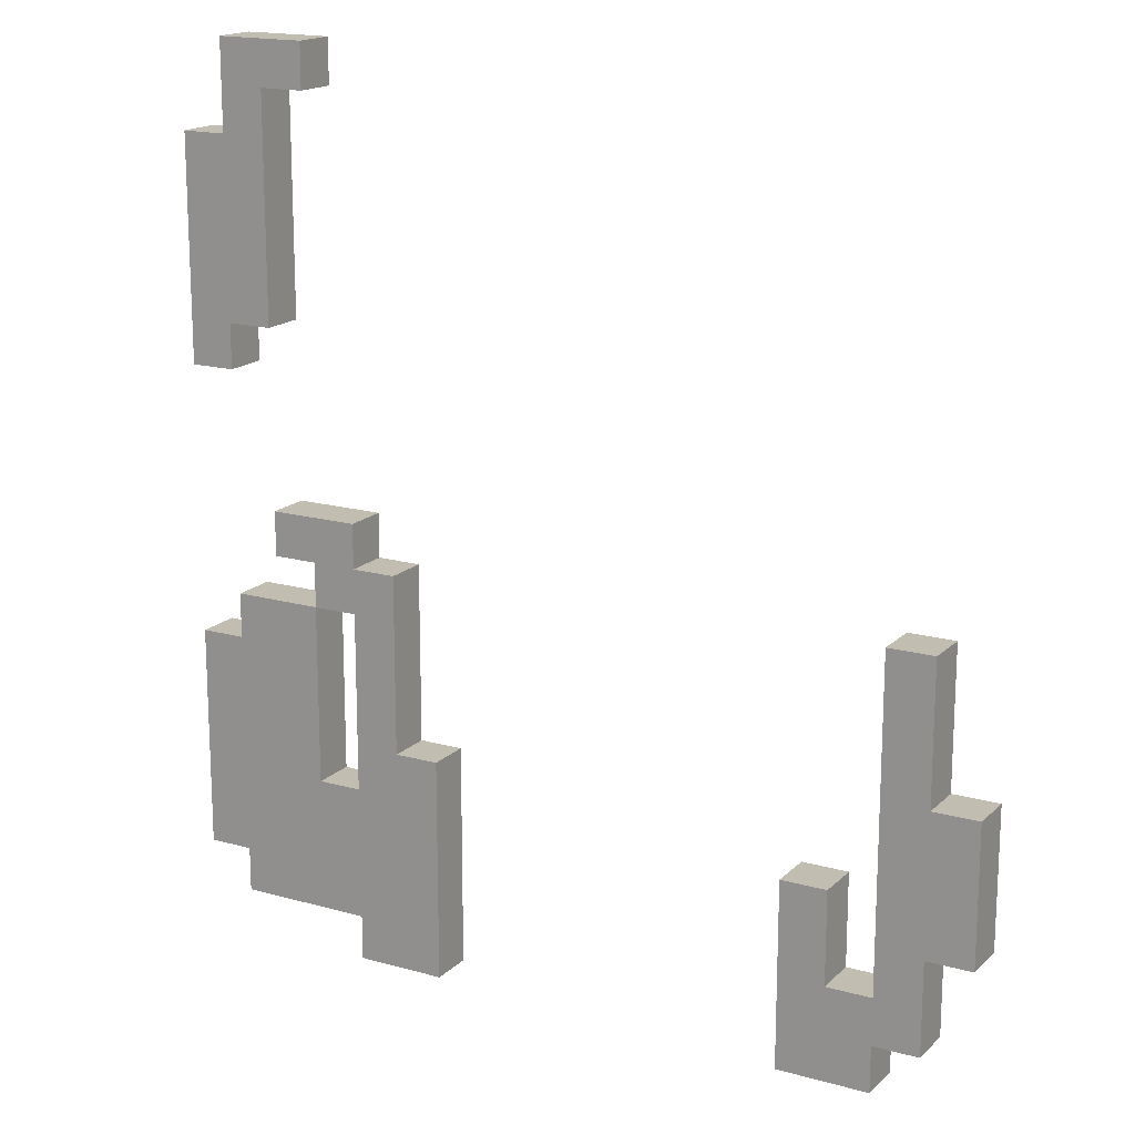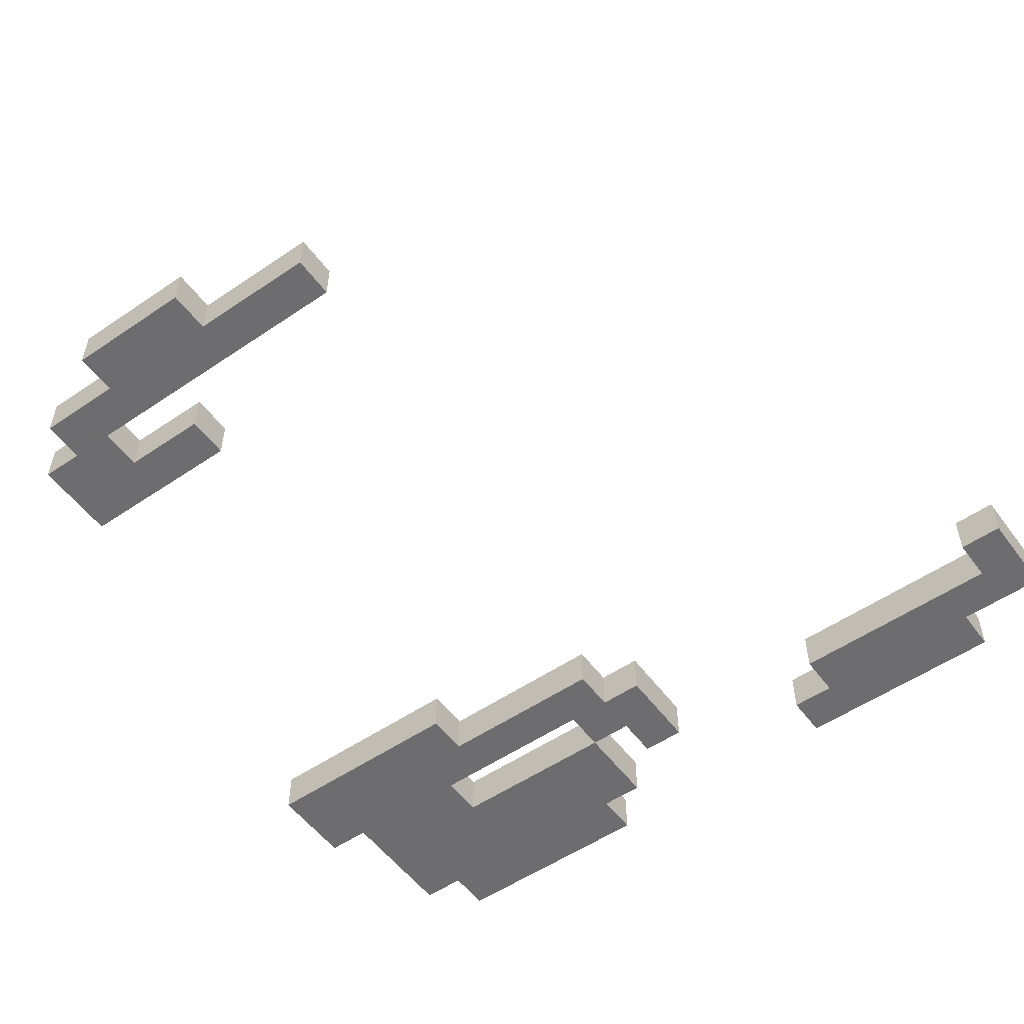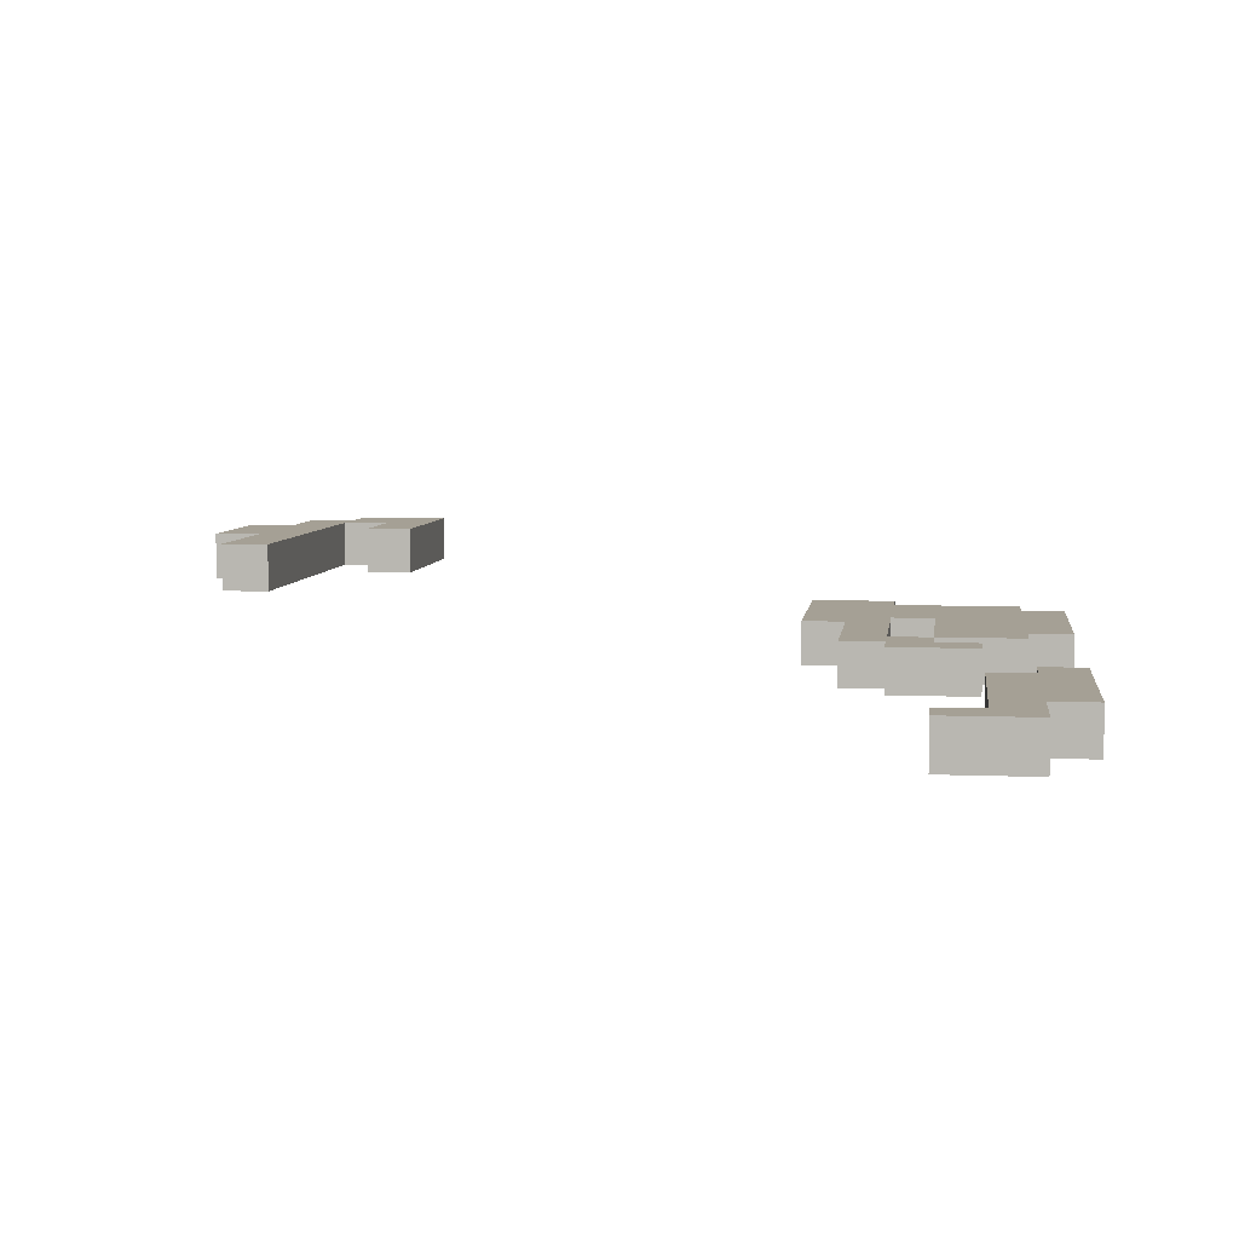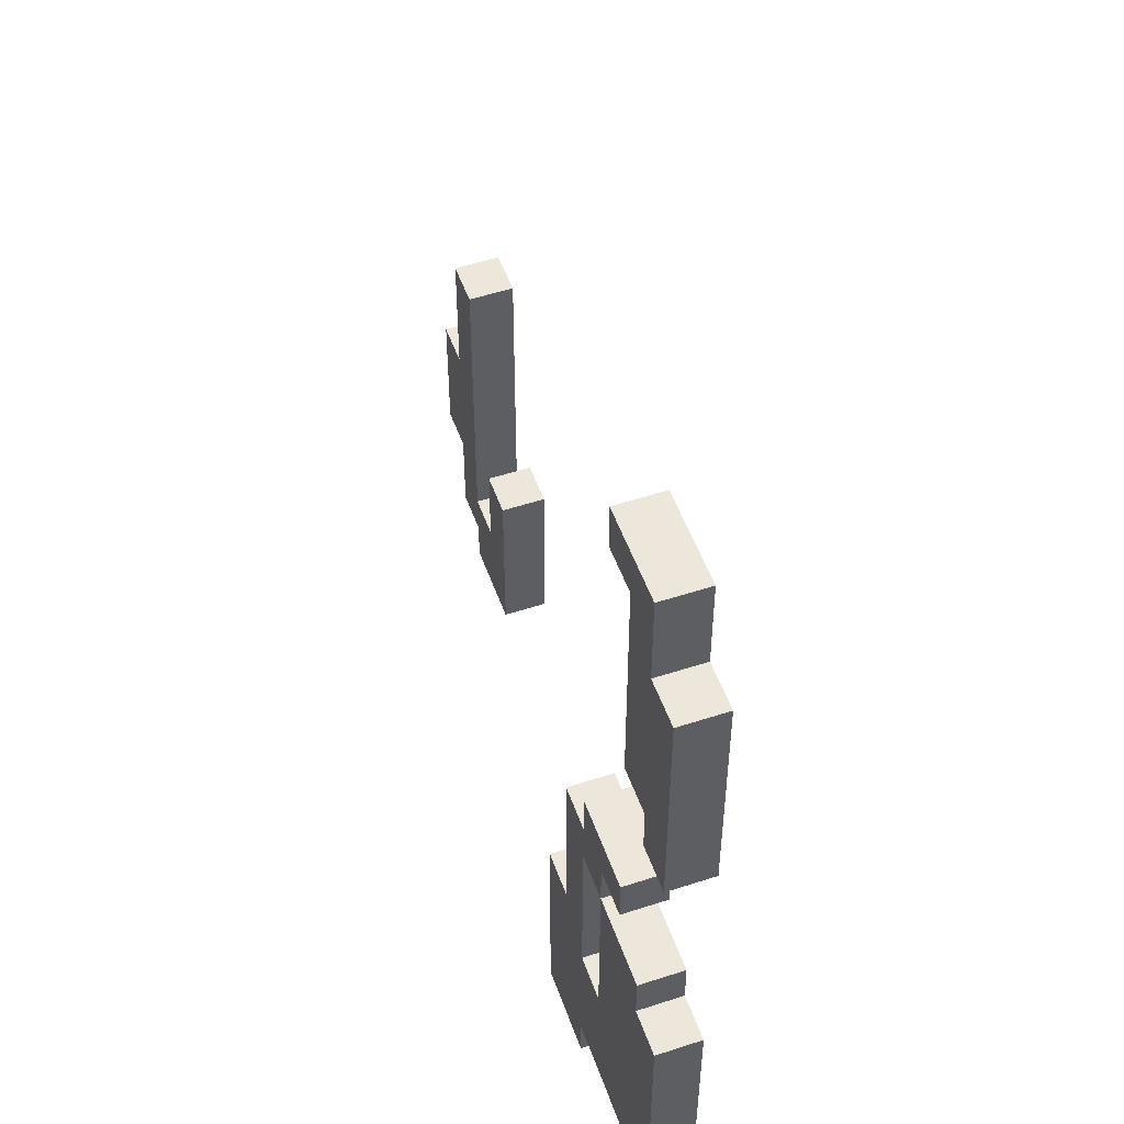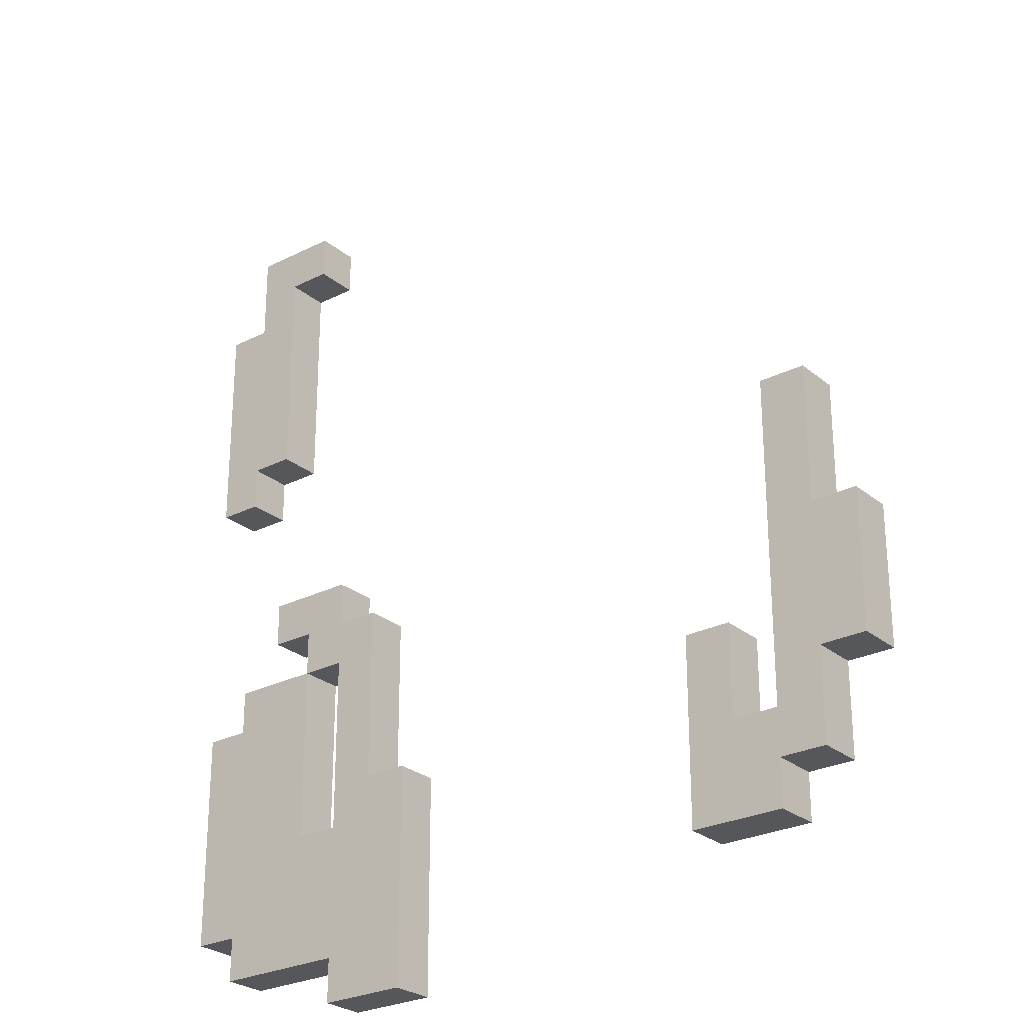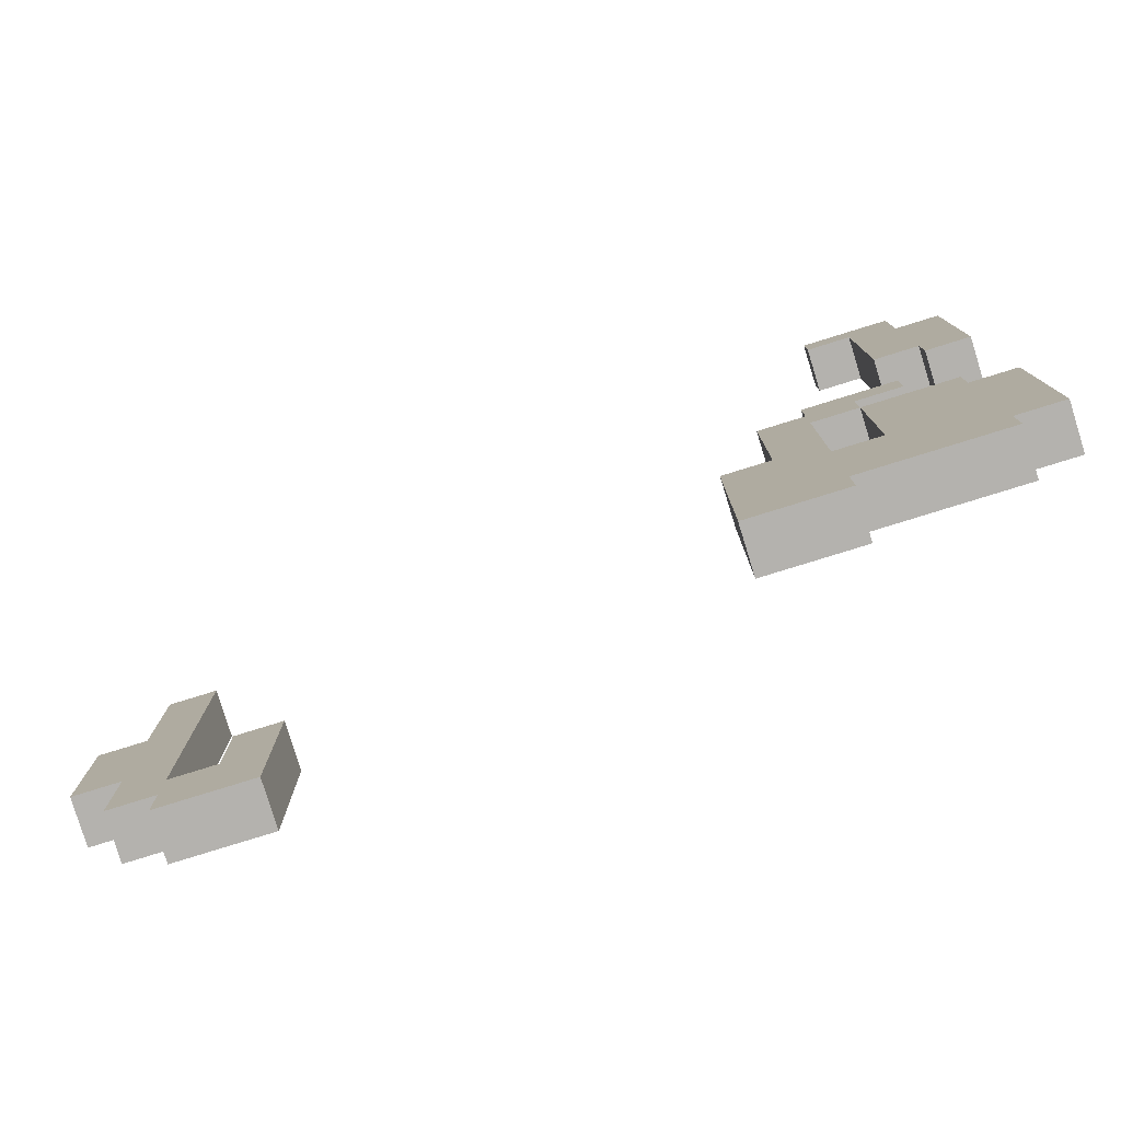
<metadata>
{"format":"obj","ext":"obj","renderer":"f3d","projection":"perspective","resolution":1024,"background":"white","views":[{"elev":16.9,"azim":29.6,"up":"+Y"},{"elev":-54.1,"azim":125.9,"up":"+Z"},{"elev":5.9,"azim":-172.7,"up":"+Z"},{"elev":52.3,"azim":-109.4,"up":"+Y"},{"elev":-26.7,"azim":38.3,"up":"+Y"},{"elev":-79.7,"azim":-162.8,"up":"+Y"}]}
</metadata>
<code>
o fire1alt
v -12.5 3.7 -11.9
v -12.5 3.7 -12
v -12.5 4.2 -11.9
v -12.5 4.2 -12
v -12.5 4.8 -11.9
v -12.5 4.8 -12
v -12.5 5.3 -11.9
v -12.5 5.3 -12
v -12.4 3.6 -11.9
v -12.4 3.6 -12
v -12.4 3.7 -11.9
v -12.4 3.7 -12
v -12.4 4.2 -11.9
v -12.4 4.2 -12
v -12.4 4.3 -11.9
v -12.4 4.3 -12
v -12.4 5.3 -11.9
v -12.4 5.3 -12
v -12.4 5.5 -11.9
v -12.4 5.5 -12
v -12.3 4.4 -11.9
v -12.3 4.4 -12
v -12.3 4.5 -11.9
v -12.3 4.5 -12
v -12.2 4.3 -11.9
v -12.2 4.3 -12
v -12.2 4.4 -11.9
v -12.2 4.4 -12
v -12.1 3.5 -11.9
v -12.1 3.5 -12
v -12.1 3.6 -11.9
v -12.1 3.6 -12
v -12.1 3.9 -11.9
v -12.1 3.9 -12
v -12.1 4.3 -11.9
v -12.1 4.3 -12
v -11 3.6 -11.7
v -11 3.6 -11.8
v -11 4 -11.7
v -11 4 -11.8
v -10.8 3.8 -11.7
v -10.8 3.8 -11.8
v -10.8 4.5 -11.7
v -10.8 4.5 -11.8
v -12.4 4.8 -11.9
v -12.4 4.8 -12
v -12.4 4.9 -11.9
v -12.4 4.9 -12
v -12.3 4.9 -11.9
v -12.3 4.9 -12
v -12.3 5.4 -11.9
v -12.3 5.4 -12
v -12.2 3.9 -11.9
v -12.2 3.9 -12
v -12.2 4.3 -11.9
v -12.2 4.3 -12
v -12.2 5.4 -11.9
v -12.2 5.4 -12
v -12.2 5.5 -11.9
v -12.2 5.5 -12
v -12.1 4.4 -11.9
v -12.1 4.4 -12
v -12.1 4.5 -11.9
v -12.1 4.5 -12
v -12 4 -11.9
v -12 4 -12
v -12 4.4 -11.9
v -12 4.4 -12
v -11.9 3.5 -11.9
v -11.9 3.5 -12
v -11.9 4 -11.9
v -11.9 4 -12
v -10.9 3.8 -11.7
v -10.9 3.8 -11.8
v -10.9 4 -11.7
v -10.9 4 -11.8
v -10.8 3.6 -11.7
v -10.8 3.6 -11.8
v -10.8 3.7 -11.7
v -10.8 3.7 -11.8
v -10.7 3.7 -11.7
v -10.7 3.7 -11.8
v -10.7 3.9 -11.7
v -10.7 3.9 -11.8
v -10.7 4.2 -11.7
v -10.7 4.2 -11.8
v -10.7 4.5 -11.7
v -10.7 4.5 -11.8
v -10.6 3.9 -11.7
v -10.6 3.9 -11.8
v -10.6 4.2 -11.7
v -10.6 4.2 -11.8
v -11 3.6 -11.7
v -11 4 -11.7
v -10.9 3.8 -11.7
v -10.9 4 -11.7
v -10.8 3.6 -11.7
v -10.8 3.7 -11.7
v -10.8 3.8 -11.7
v -10.8 4.5 -11.7
v -10.7 3.7 -11.7
v -10.7 3.9 -11.7
v -10.7 4.2 -11.7
v -10.7 4.5 -11.7
v -10.6 3.9 -11.7
v -10.6 4.2 -11.7
v -12.5 3.7 -11.9
v -12.5 4.2 -11.9
v -12.5 4.8 -11.9
v -12.5 5.3 -11.9
v -12.4 3.6 -11.9
v -12.4 3.7 -11.9
v -12.4 4.2 -11.9
v -12.4 4.3 -11.9
v -12.4 4.8 -11.9
v -12.4 4.9 -11.9
v -12.4 5.3 -11.9
v -12.4 5.5 -11.9
v -12.3 4.4 -11.9
v -12.3 4.5 -11.9
v -12.3 4.9 -11.9
v -12.3 5.4 -11.9
v -12.2 3.9 -11.9
v -12.2 4.3 -11.9
v -12.2 4.4 -11.9
v -12.2 5.4 -11.9
v -12.2 5.5 -11.9
v -12.1 3.5 -11.9
v -12.1 3.6 -11.9
v -12.1 3.9 -11.9
v -12.1 4.3 -11.9
v -12.1 4.4 -11.9
v -12.1 4.5 -11.9
v -12 4 -11.9
v -12 4.4 -11.9
v -11.9 3.5 -11.9
v -11.9 4 -11.9
v -11 3.6 -11.8
v -11 4 -11.8
v -10.9 3.8 -11.8
v -10.9 4 -11.8
v -10.8 3.6 -11.8
v -10.8 3.7 -11.8
v -10.8 3.8 -11.8
v -10.8 4.5 -11.8
v -10.7 3.7 -11.8
v -10.7 3.9 -11.8
v -10.7 4.2 -11.8
v -10.7 4.5 -11.8
v -10.6 3.9 -11.8
v -10.6 4.2 -11.8
v -12.5 3.7 -12
v -12.5 4.2 -12
v -12.5 4.8 -12
v -12.5 5.3 -12
v -12.4 3.6 -12
v -12.4 3.7 -12
v -12.4 4.2 -12
v -12.4 4.3 -12
v -12.4 4.8 -12
v -12.4 4.9 -12
v -12.4 5.3 -12
v -12.4 5.5 -12
v -12.3 4.4 -12
v -12.3 4.5 -12
v -12.3 4.9 -12
v -12.3 5.4 -12
v -12.2 3.9 -12
v -12.2 4.3 -12
v -12.2 4.4 -12
v -12.2 5.4 -12
v -12.2 5.5 -12
v -12.1 3.5 -12
v -12.1 3.6 -12
v -12.1 3.9 -12
v -12.1 4.3 -12
v -12.1 4.4 -12
v -12.1 4.5 -12
v -12 4 -12
v -12 4.4 -12
v -11.9 3.5 -12
v -11.9 4 -12
v -12.1 3.5 -11.9
v -11.9 3.5 -11.9
v -12.1 3.5 -12
v -11.9 3.5 -12
v -11 3.6 -11.7
v -10.8 3.6 -11.7
v -11 3.6 -11.8
v -10.8 3.6 -11.8
v -12.4 3.6 -11.9
v -12.1 3.6 -11.9
v -12.4 3.6 -12
v -12.1 3.6 -12
v -10.8 3.7 -11.7
v -10.7 3.7 -11.7
v -10.8 3.7 -11.8
v -10.7 3.7 -11.8
v -12.5 3.7 -11.9
v -12.4 3.7 -11.9
v -12.5 3.7 -12
v -12.4 3.7 -12
v -10.7 3.9 -11.7
v -10.6 3.9 -11.7
v -10.7 3.9 -11.8
v -10.6 3.9 -11.8
v -12.2 4.3 -11.9
v -12.1 4.3 -11.9
v -12.2 4.3 -12
v -12.1 4.3 -12
v -12.3 4.4 -11.9
v -12.2 4.4 -11.9
v -12.3 4.4 -12
v -12.2 4.4 -12
v -12.5 4.8 -11.9
v -12.4 4.8 -11.9
v -12.5 4.8 -12
v -12.4 4.8 -12
v -12.4 4.9 -11.9
v -12.3 4.9 -11.9
v -12.4 4.9 -12
v -12.3 4.9 -12
v -12.3 5.4 -11.9
v -12.2 5.4 -11.9
v -12.3 5.4 -12
v -12.2 5.4 -12
v -10.9 3.8 -11.7
v -10.8 3.8 -11.7
v -10.9 3.8 -11.8
v -10.8 3.8 -11.8
v -12.2 3.9 -11.9
v -12.1 3.9 -11.9
v -12.2 3.9 -12
v -12.1 3.9 -12
v -11 4 -11.7
v -10.9 4 -11.7
v -11 4 -11.8
v -10.9 4 -11.8
v -12 4 -11.9
v -11.9 4 -11.9
v -12 4 -12
v -11.9 4 -12
v -10.7 4.2 -11.7
v -10.6 4.2 -11.7
v -10.7 4.2 -11.8
v -10.6 4.2 -11.8
v -12.5 4.2 -11.9
v -12.4 4.2 -11.9
v -12.5 4.2 -12
v -12.4 4.2 -12
v -12.4 4.3 -11.9
v -12.2 4.3 -11.9
v -12.4 4.3 -12
v -12.2 4.3 -12
v -12.1 4.4 -11.9
v -12 4.4 -11.9
v -12.1 4.4 -12
v -12 4.4 -12
v -10.8 4.5 -11.7
v -10.7 4.5 -11.7
v -10.8 4.5 -11.8
v -10.7 4.5 -11.8
v -12.3 4.5 -11.9
v -12.1 4.5 -11.9
v -12.3 4.5 -12
v -12.1 4.5 -12
v -12.5 5.3 -11.9
v -12.4 5.3 -11.9
v -12.5 5.3 -12
v -12.4 5.3 -12
v -12.4 5.5 -11.9
v -12.2 5.5 -11.9
v -12.4 5.5 -12
v -12.2 5.5 -12
f 3 2 1
f 4 2 3
f 7 6 5
f 8 6 7
f 11 10 9
f 12 10 11
f 15 14 13
f 16 14 15
f 19 18 17
f 20 18 19
f 23 22 21
f 24 22 23
f 27 26 25
f 28 26 27
f 31 30 29
f 32 30 31
f 35 34 33
f 36 34 35
f 39 38 37
f 40 38 39
f 43 42 41
f 44 42 43
f 45 46 47
f 47 46 48
f 49 50 51
f 51 50 52
f 53 54 55
f 55 54 56
f 57 58 59
f 59 58 60
f 61 62 63
f 63 62 64
f 65 66 67
f 67 66 68
f 69 70 71
f 71 70 72
f 73 74 75
f 75 74 76
f 77 78 79
f 79 78 80
f 81 82 83
f 83 82 84
f 85 86 87
f 87 86 88
f 89 90 91
f 91 90 92
f 95 94 93
f 96 94 95
f 97 95 93
f 98 95 97
f 99 95 98
f 101 99 98
f 101 100 99
f 102 100 101
f 103 100 102
f 104 100 103
f 105 103 102
f 106 103 105
f 112 108 107
f 113 108 112
f 115 110 109
f 116 110 115
f 117 110 116
f 121 118 117
f 121 117 116
f 122 118 121
f 123 114 113
f 123 112 111
f 123 113 112
f 124 114 123
f 125 120 119
f 126 118 122
f 127 118 126
f 129 123 111
f 130 123 129
f 131 125 124
f 132 120 125
f 132 125 131
f 133 120 132
f 134 130 129
f 134 131 130
f 134 132 131
f 134 129 128
f 135 132 134
f 136 134 128
f 137 134 136
f 138 139 140
f 140 139 141
f 138 140 142
f 142 140 143
f 143 140 144
f 143 144 146
f 144 145 146
f 146 145 147
f 147 145 148
f 148 145 149
f 147 148 150
f 150 148 151
f 152 153 157
f 157 153 158
f 154 155 160
f 160 155 161
f 161 155 162
f 162 163 166
f 161 162 166
f 166 163 167
f 158 159 168
f 156 157 168
f 157 158 168
f 168 159 169
f 164 165 170
f 167 163 171
f 171 163 172
f 156 168 174
f 174 168 175
f 169 170 176
f 170 165 177
f 176 170 177
f 177 165 178
f 174 175 179
f 175 176 179
f 176 177 179
f 173 174 179
f 179 177 180
f 173 179 181
f 181 179 182
f 185 184 183
f 186 184 185
f 189 188 187
f 190 188 189
f 193 192 191
f 194 192 193
f 197 196 195
f 198 196 197
f 201 200 199
f 202 200 201
f 205 204 203
f 206 204 205
f 209 208 207
f 210 208 209
f 213 212 211
f 214 212 213
f 217 216 215
f 218 216 217
f 221 220 219
f 222 220 221
f 225 224 223
f 226 224 225
f 227 228 229
f 229 228 230
f 231 232 233
f 233 232 234
f 235 236 237
f 237 236 238
f 239 240 241
f 241 240 242
f 243 244 245
f 245 244 246
f 247 248 249
f 249 248 250
f 251 252 253
f 253 252 254
f 255 256 257
f 257 256 258
f 259 260 261
f 261 260 262
f 263 264 265
f 265 264 266
f 267 268 269
f 269 268 270
f 271 272 273
f 273 272 274

</code>
